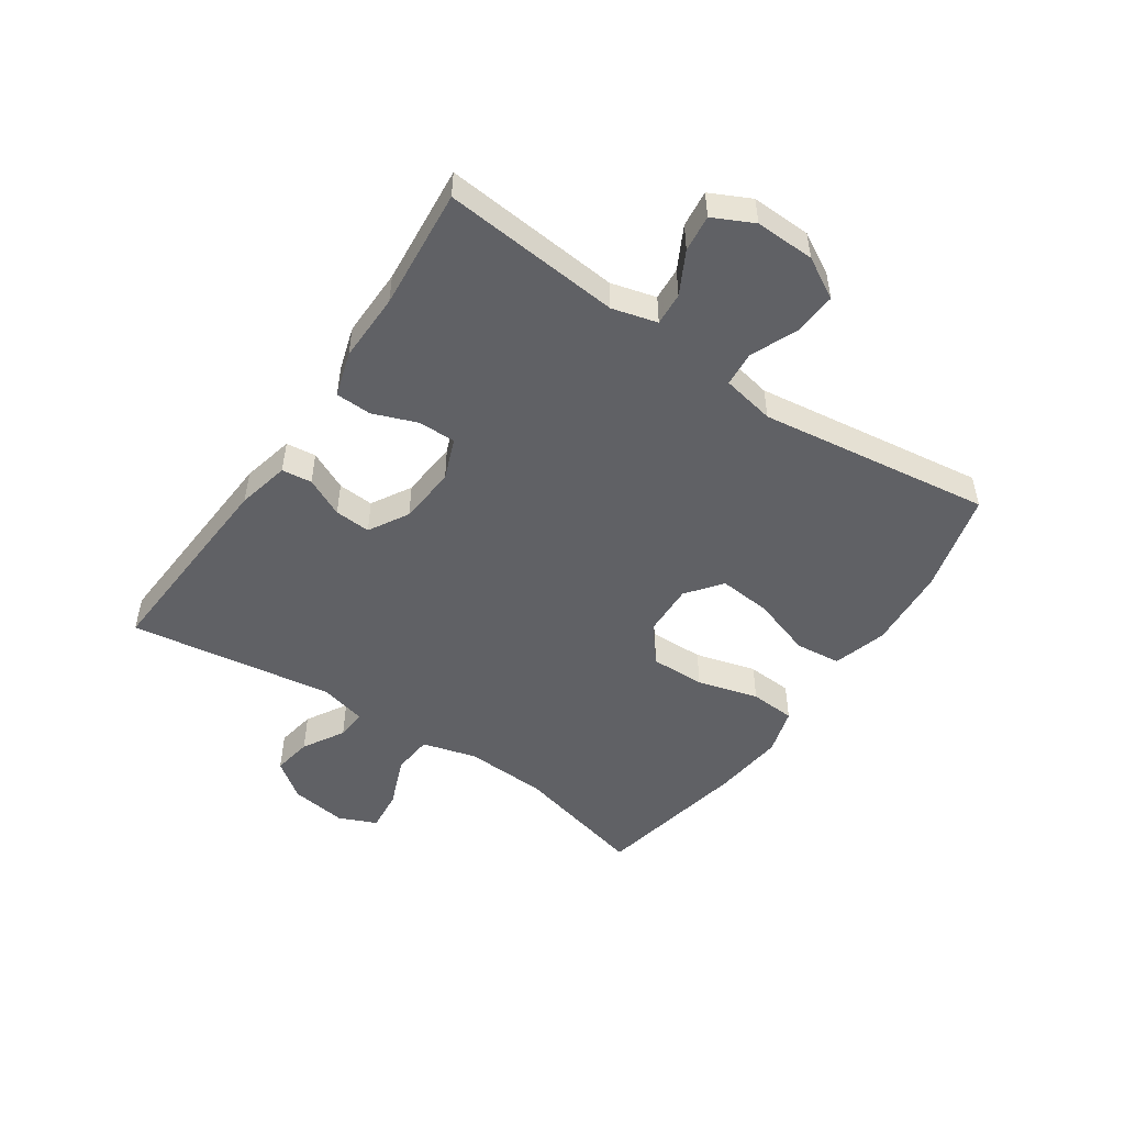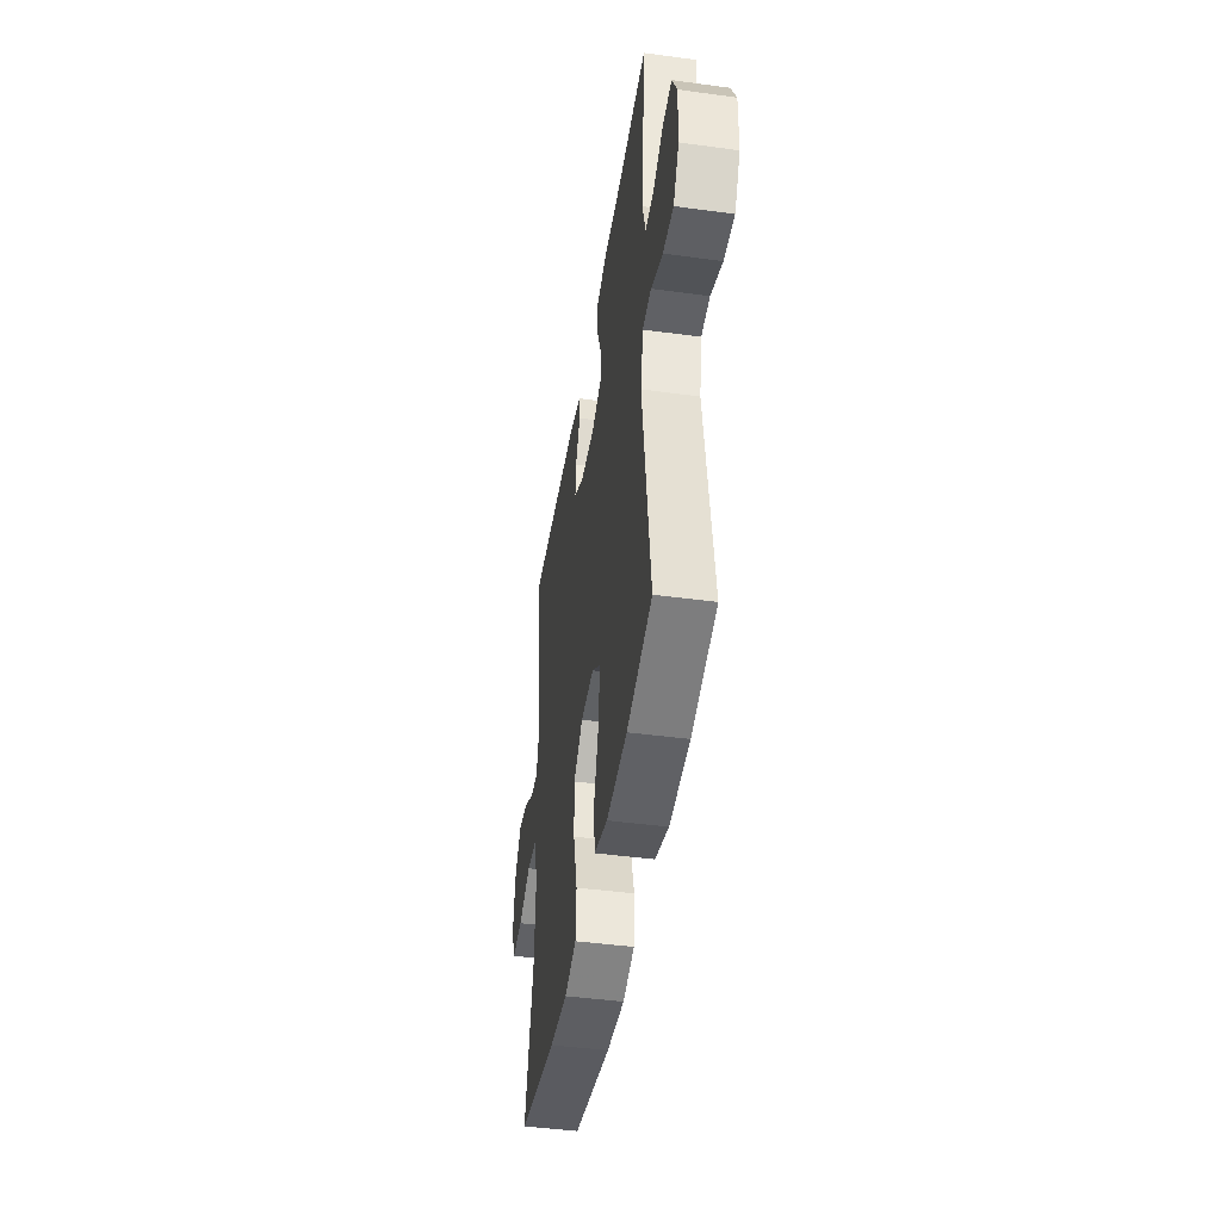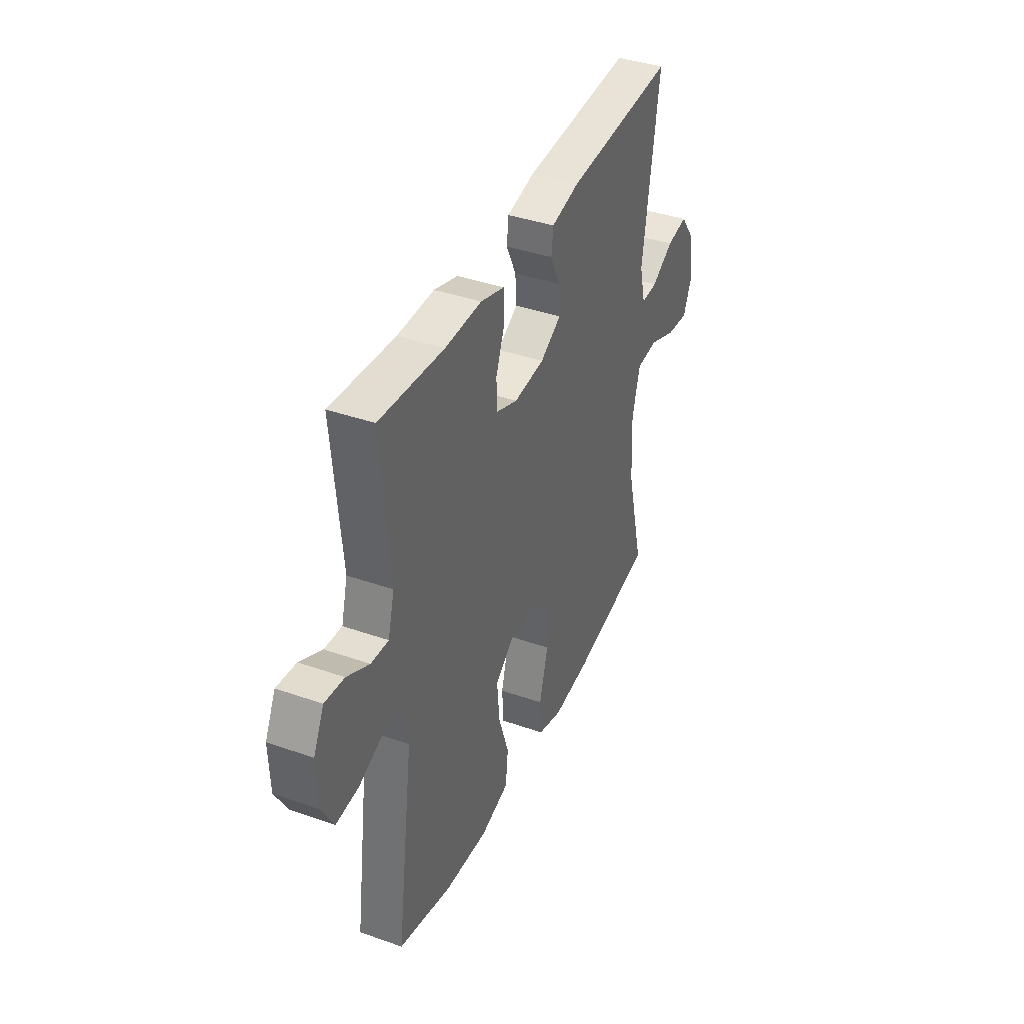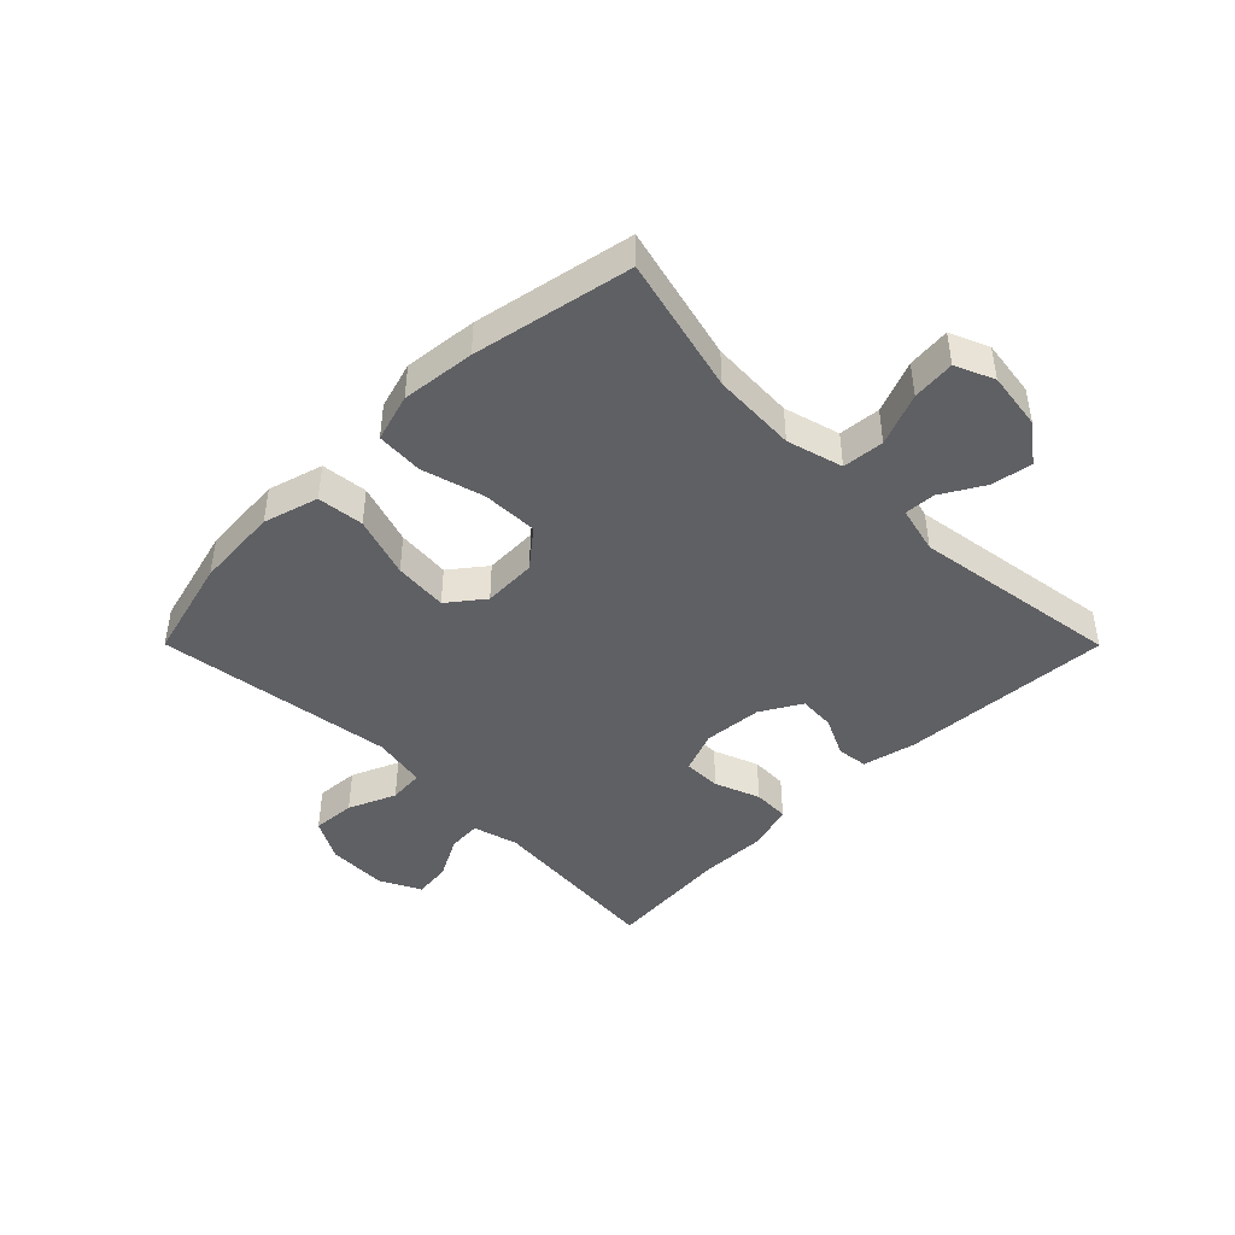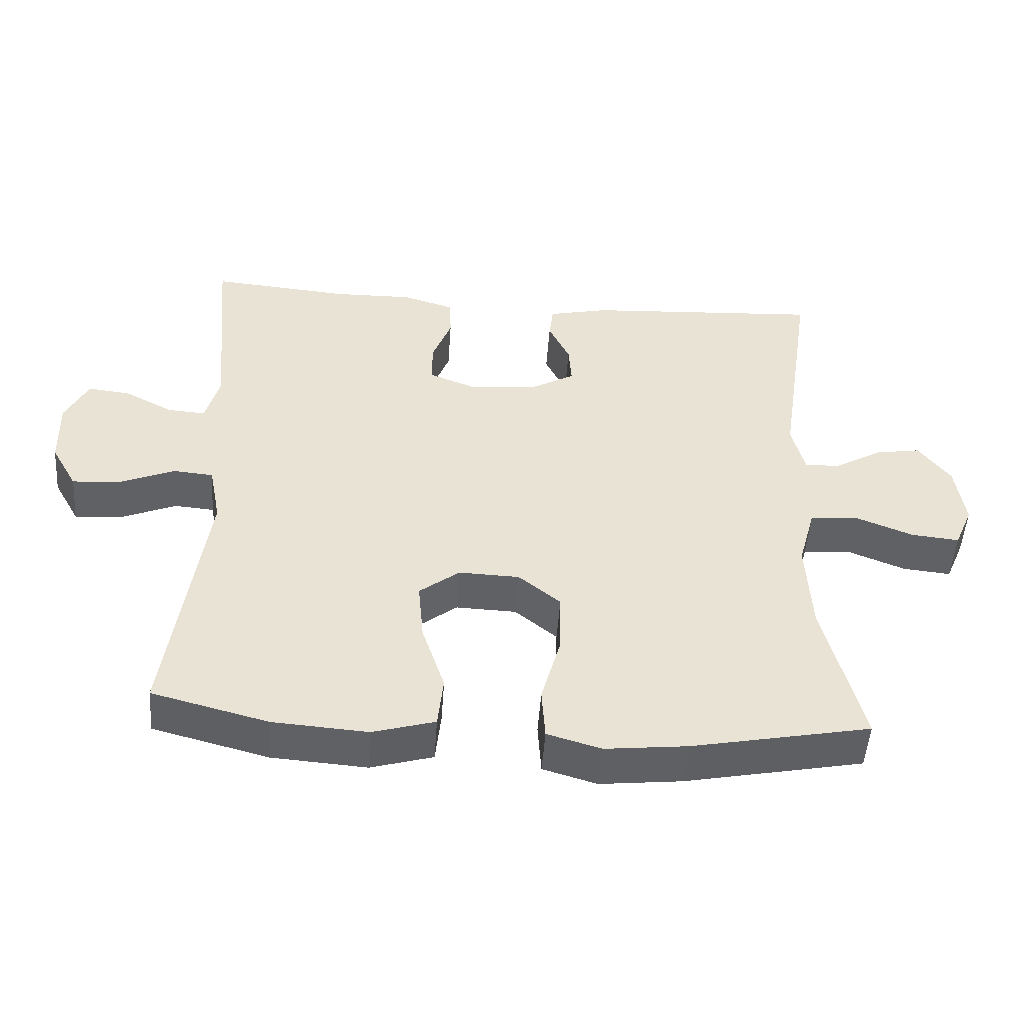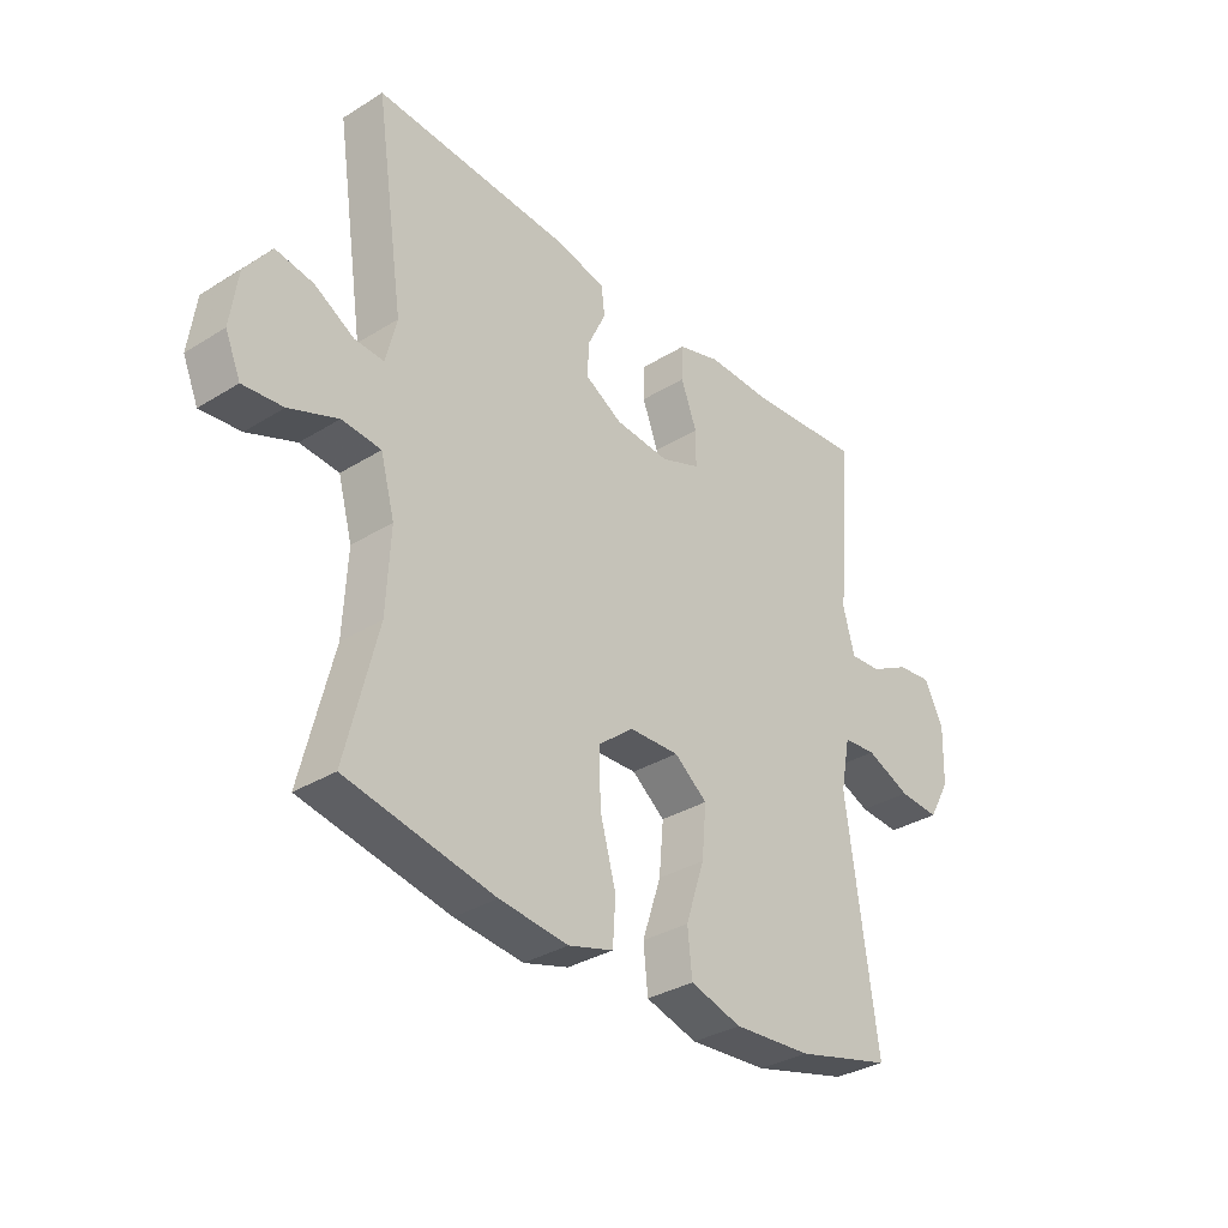
<metadata>
{"format":"obj","ext":"obj","renderer":"f3d","projection":"perspective","resolution":1024,"background":"white","views":[{"elev":-49.9,"azim":55.8,"up":"+Y"},{"elev":-44.5,"azim":81.0,"up":"+Z"},{"elev":39.5,"azim":113.6,"up":"+Z"},{"elev":-44.3,"azim":-135.1,"up":"+Y"},{"elev":-49.9,"azim":176.0,"up":"+Z"},{"elev":-33.4,"azim":-49.7,"up":"+Z"}]}
</metadata>
<code>
v 0.5 0.07 0.5
v 0.473 0.07 0.204
v 0.493 0.07 0.129
v 0.548 0.07 0.133
v 0.618 0.07 0.17
v 0.679 0.07 0.177
v 0.712 0.07 0.11
v 0.709 0.07 0.011
v 0.671 0.07 -0.057
v 0.6 0.07 -0.052
v 0.522 0.07 -0.019
v 0.464 0.07 -0.024
v 0.447 0.07 -0.112
v 0.5 0.07 -0.5
v 0.332 0.07 -0.544
v 0.195 0.07 -0.554
v 0.105 0.07 -0.528
v 0.097 0.07 -0.452
v 0.13 0.07 -0.352
v 0.138 0.07 -0.264
v 0.08 0.07 -0.219
v -0.008 0.07 -0.222
v -0.069 0.07 -0.272
v -0.067 0.07 -0.363
v -0.039 0.07 -0.465
v -0.044 0.07 -0.541
v -0.122 0.07 -0.564
v -0.242 0.07 -0.551
v -0.5 0.07 -0.5
v -0.445 0.07 -0.278
v -0.438 0.07 -0.14
v -0.463 0.07 -0.049
v -0.531 0.07 -0.043
v -0.616 0.07 -0.077
v -0.686 0.07 -0.084
v -0.713 0.07 -0.021
v -0.7 0.07 0.073
v -0.654 0.07 0.135
v -0.588 0.07 0.124
v -0.519 0.07 0.084
v -0.468 0.07 0.081
v -0.449 0.07 0.158
v -0.5 0.07 0.5
v -0.155 0.07 0.479
v -0.068 0.07 0.459
v -0.062 0.07 0.409
v -0.093 0.07 0.344
v -0.097 0.07 0.284
v -0.031 0.07 0.246
v 0.065 0.07 0.238
v 0.134 0.07 0.265
v 0.134 0.07 0.327
v 0.106 0.07 0.401
v 0.108 0.07 0.461
v 0.183 0.07 0.484
v 0.298 0.07 0.482
v 0.5 0 0.5
v 0.473 0 0.204
v 0.493 0 0.129
v 0.548 0 0.133
v 0.618 0 0.17
v 0.679 0 0.177
v 0.712 0 0.11
v 0.709 0 0.011
v 0.671 0 -0.057
v 0.6 0 -0.052
v 0.522 0 -0.019
v 0.464 0 -0.024
v 0.447 0 -0.112
v 0.5 0 -0.5
v 0.332 0 -0.544
v 0.195 0 -0.554
v 0.105 0 -0.528
v 0.097 0 -0.452
v 0.13 0 -0.352
v 0.138 0 -0.264
v 0.08 0 -0.219
v -0.008 0 -0.222
v -0.069 0 -0.272
v -0.067 0 -0.363
v -0.039 0 -0.465
v -0.044 0 -0.541
v -0.122 0 -0.564
v -0.242 0 -0.551
v -0.5 0 -0.5
v -0.445 0 -0.278
v -0.438 0 -0.14
v -0.463 0 -0.049
v -0.531 0 -0.043
v -0.616 0 -0.077
v -0.686 0 -0.084
v -0.713 0 -0.021
v -0.7 0 0.073
v -0.654 0 0.135
v -0.588 0 0.124
v -0.519 0 0.084
v -0.468 0 0.081
v -0.449 0 0.158
v -0.5 0 0.5
v -0.155 0 0.479
v -0.068 0 0.459
v -0.062 0 0.409
v -0.093 0 0.344
v -0.097 0 0.284
v -0.031 0 0.246
v 0.065 0 0.238
v 0.134 0 0.265
v 0.134 0 0.327
v 0.106 0 0.401
v 0.108 0 0.461
v 0.183 0 0.484
v 0.298 0 0.482
f 54 55 56
f 53 54 56
f 52 53 56
f 56 1 2
f 52 56 2
f 51 52 2
f 50 51 2 3
f 49 50 3
f 45 46 47
f 44 45 47
f 43 44 47
f 42 43 47
f 41 42 47 48
f 38 39 40
f 37 38 40
f 36 37 40
f 35 36 40
f 34 35 40
f 33 34 40
f 32 33 40 41
f 41 48 49
f 32 41 49
f 31 32 49
f 28 29 30
f 27 28 30
f 26 27 30
f 25 26 30
f 24 25 30
f 23 24 30 31
f 17 18 19
f 16 17 19
f 15 16 19
f 14 15 19
f 13 14 19
f 12 13 19 20
f 9 10 11
f 8 9 11
f 7 8 11
f 6 7 11
f 5 6 11
f 4 5 11
f 3 4 11 12
f 12 20 21
f 3 12 21
f 49 3 21
f 22 23 31 49
f 21 22 49
f 112 111 110
f 112 110 109
f 112 109 108
f 58 57 112
f 58 112 108
f 58 108 107
f 59 58 107 106
f 59 106 105
f 103 102 101
f 103 101 100
f 103 100 99
f 103 99 98
f 104 103 98 97
f 96 95 94
f 96 94 93
f 96 93 92
f 96 92 91
f 96 91 90
f 96 90 89
f 97 96 89 88
f 105 104 97
f 105 97 88
f 105 88 87
f 86 85 84
f 86 84 83
f 86 83 82
f 86 82 81
f 86 81 80
f 87 86 80 79
f 75 74 73
f 75 73 72
f 75 72 71
f 75 71 70
f 75 70 69
f 76 75 69 68
f 67 66 65
f 67 65 64
f 67 64 63
f 67 63 62
f 67 62 61
f 67 61 60
f 68 67 60 59
f 77 76 68
f 77 68 59
f 77 59 105
f 105 87 79 78
f 105 78 77
f 1 57 58 2
f 2 58 59 3
f 3 59 60 4
f 4 60 61 5
f 5 61 62 6
f 6 62 63 7
f 7 63 64 8
f 8 64 65 9
f 9 65 66 10
f 10 66 67 11
f 11 67 68 12
f 12 68 69 13
f 13 69 70 14
f 14 70 71 15
f 15 71 72 16
f 16 72 73 17
f 17 73 74 18
f 18 74 75 19
f 19 75 76 20
f 20 76 77 21
f 21 77 78 22
f 22 78 79 23
f 23 79 80 24
f 24 80 81 25
f 25 81 82 26
f 26 82 83 27
f 27 83 84 28
f 28 84 85 29
f 29 85 86 30
f 30 86 87 31
f 31 87 88 32
f 32 88 89 33
f 33 89 90 34
f 34 90 91 35
f 35 91 92 36
f 36 92 93 37
f 37 93 94 38
f 38 94 95 39
f 39 95 96 40
f 40 96 97 41
f 41 97 98 42
f 42 98 99 43
f 43 99 100 44
f 44 100 101 45
f 45 101 102 46
f 46 102 103 47
f 47 103 104 48
f 48 104 105 49
f 49 105 106 50
f 50 106 107 51
f 51 107 108 52
f 52 108 109 53
f 53 109 110 54
f 54 110 111 55
f 55 111 112 56
f 56 112 57 1

</code>
